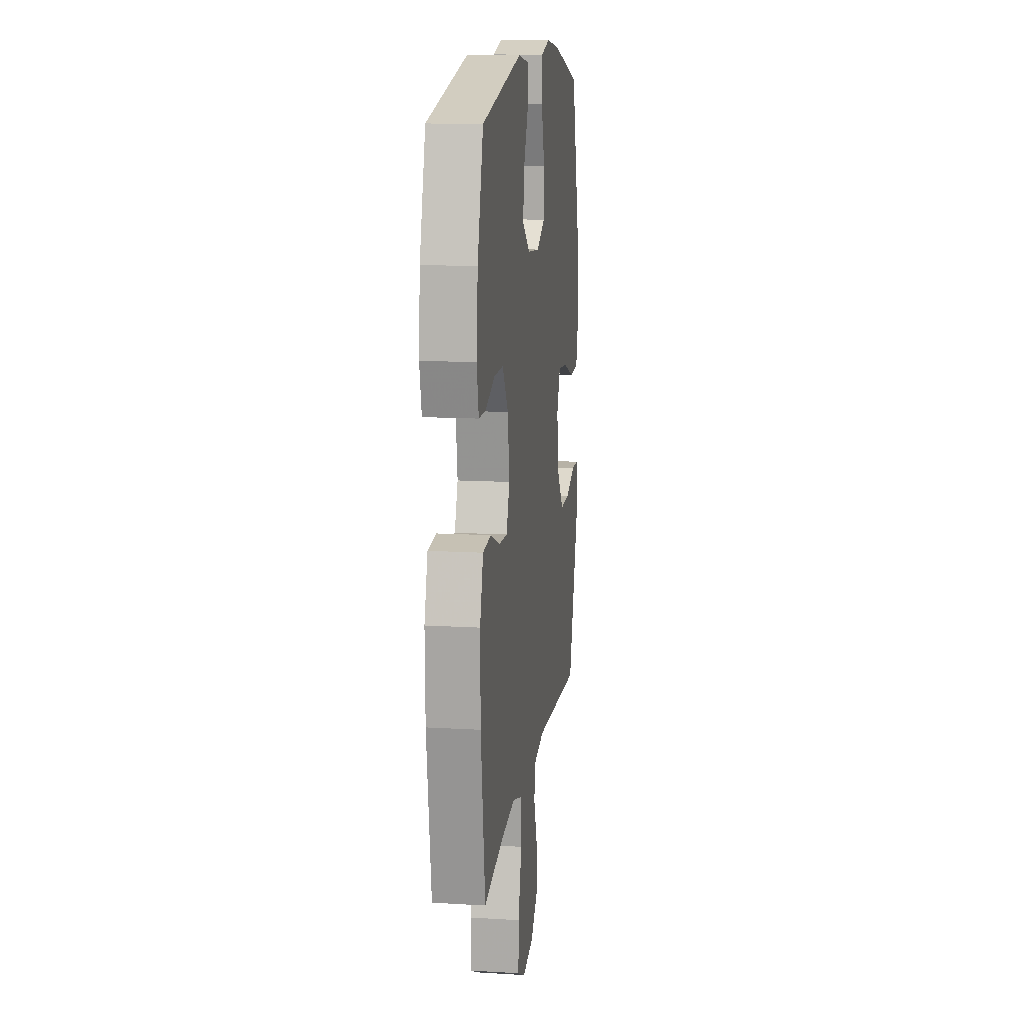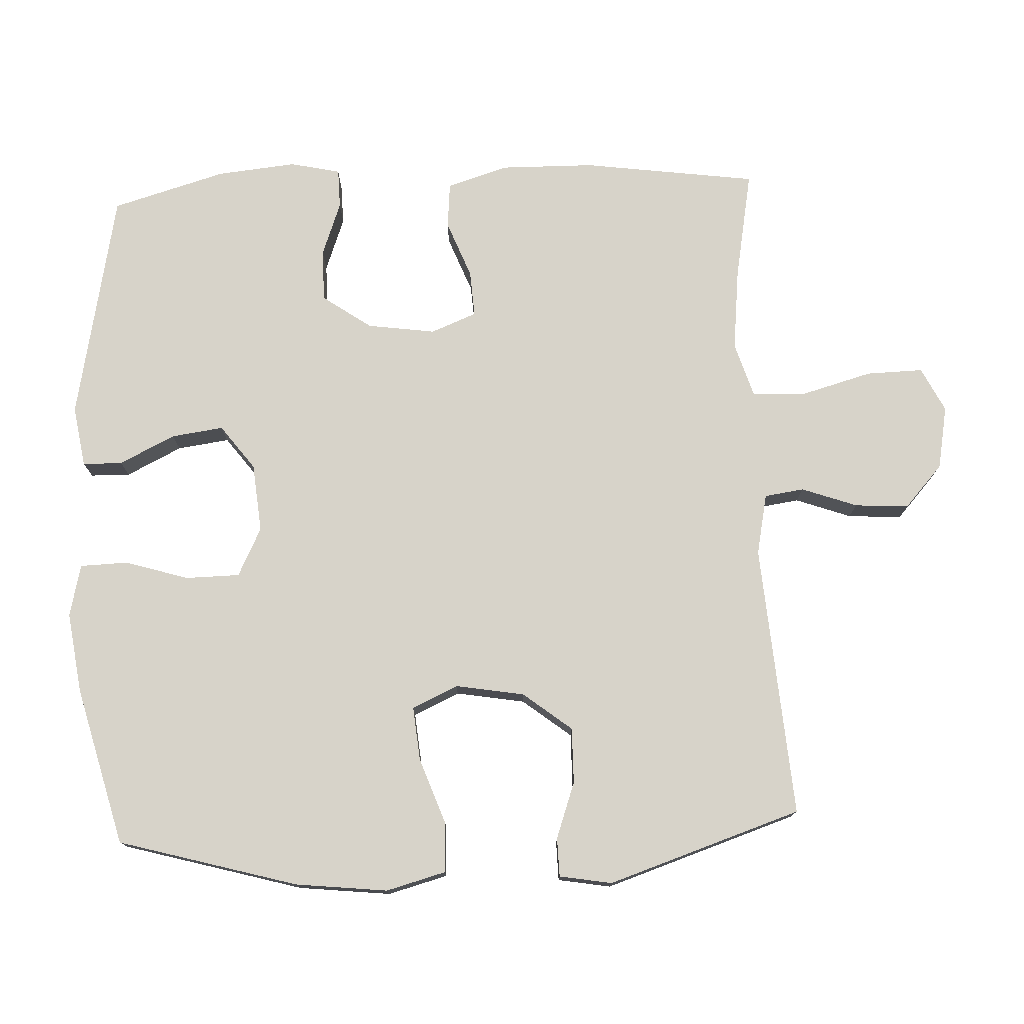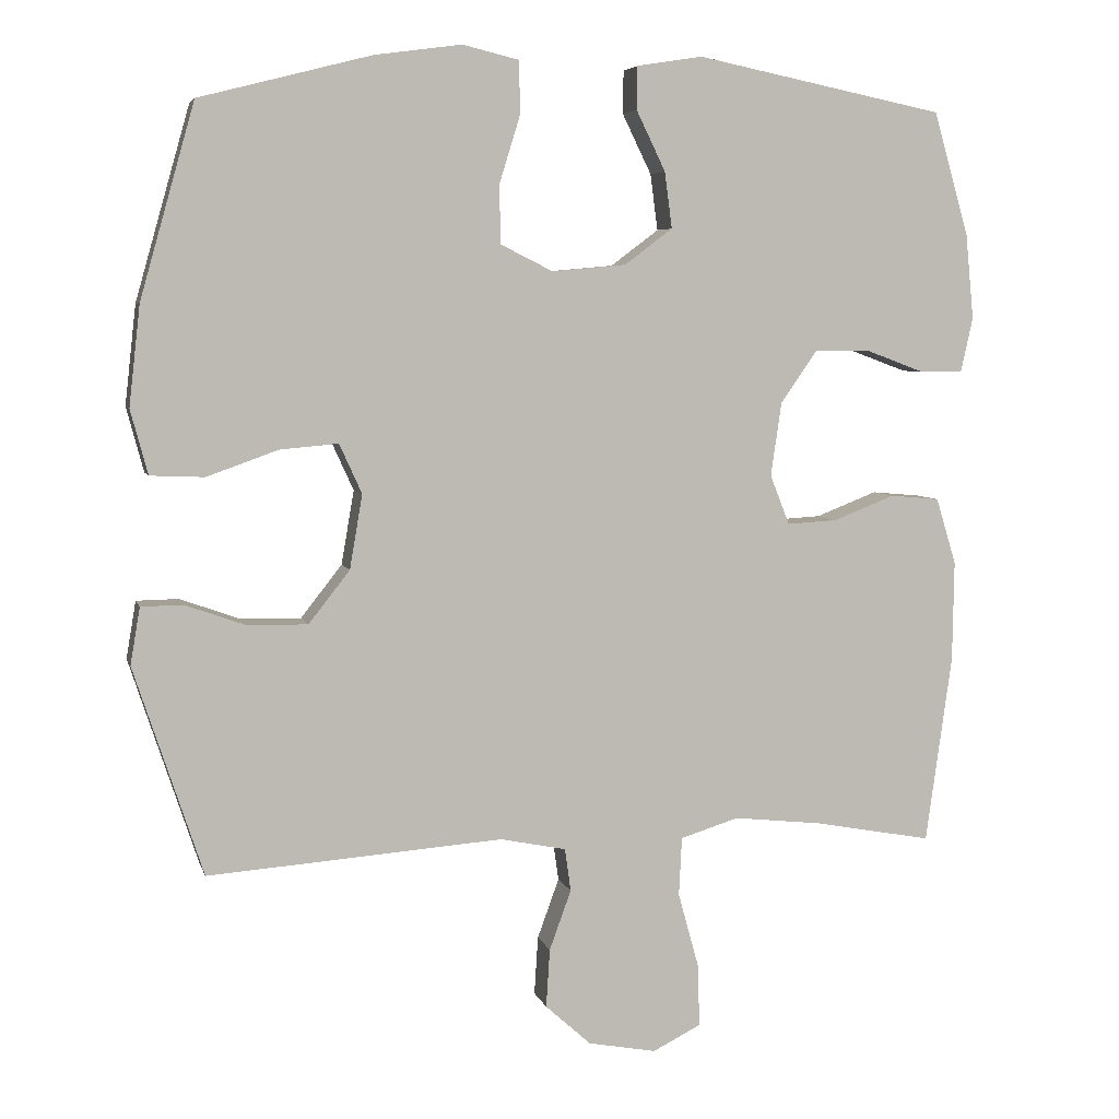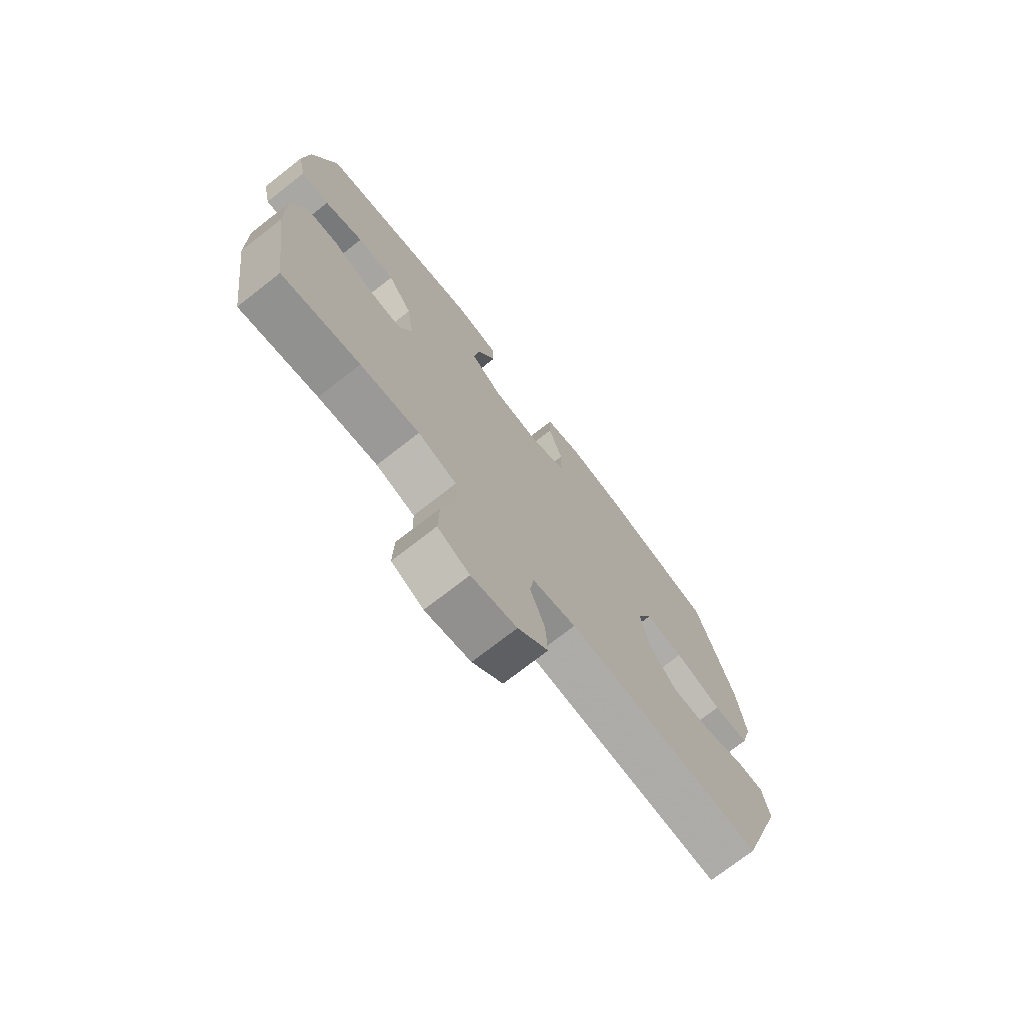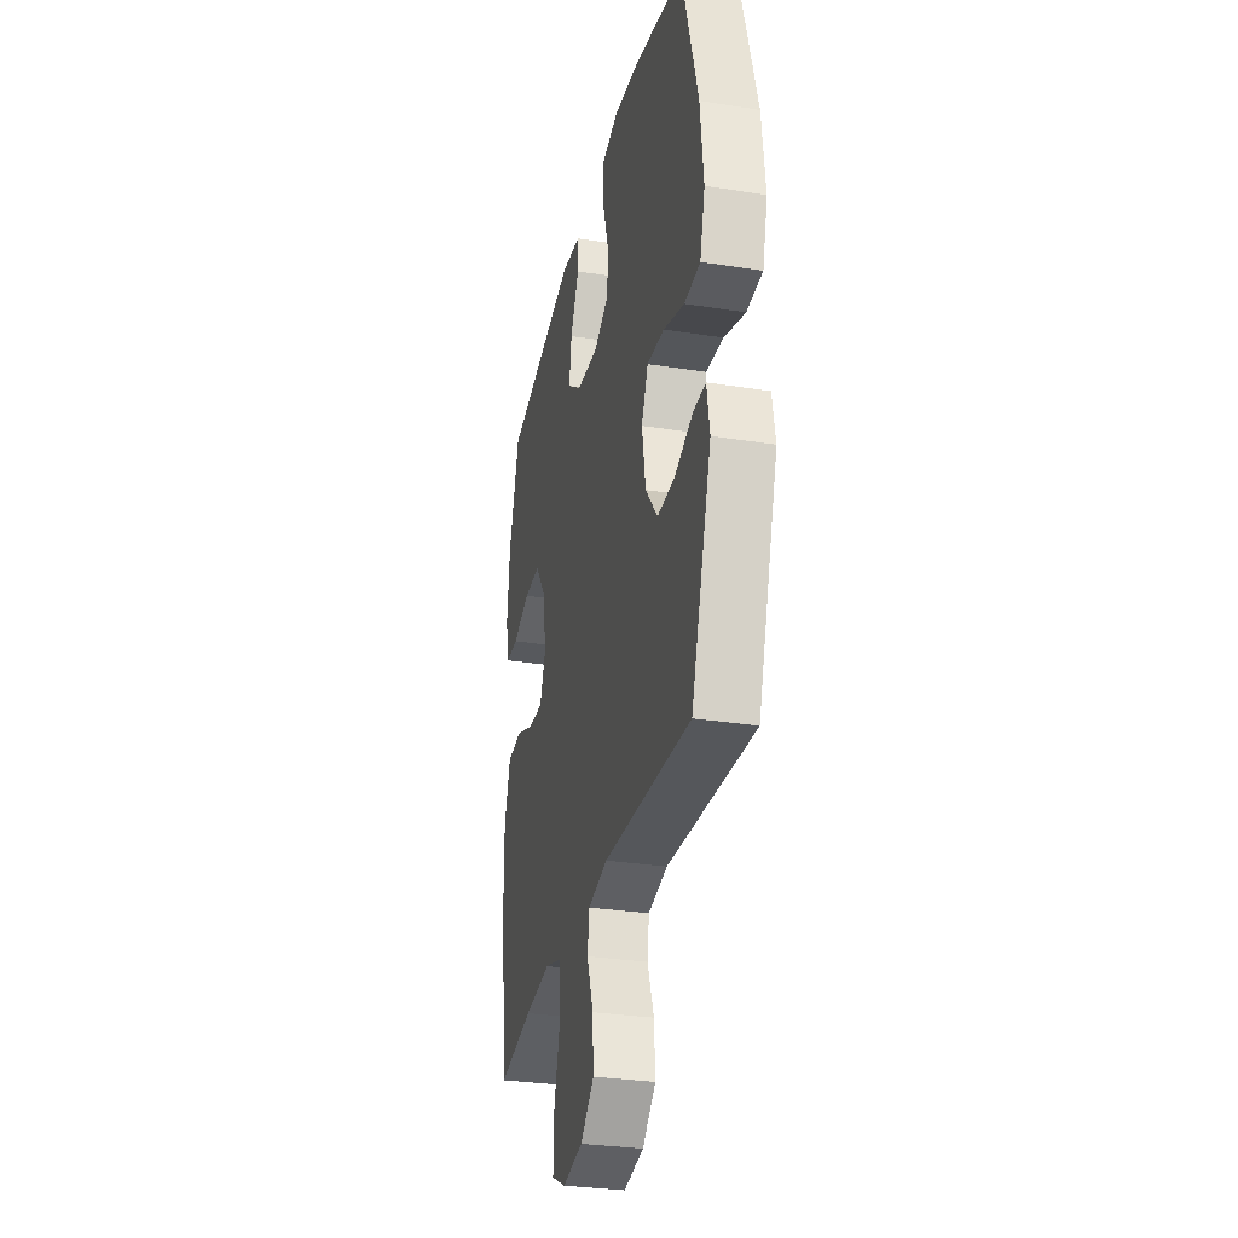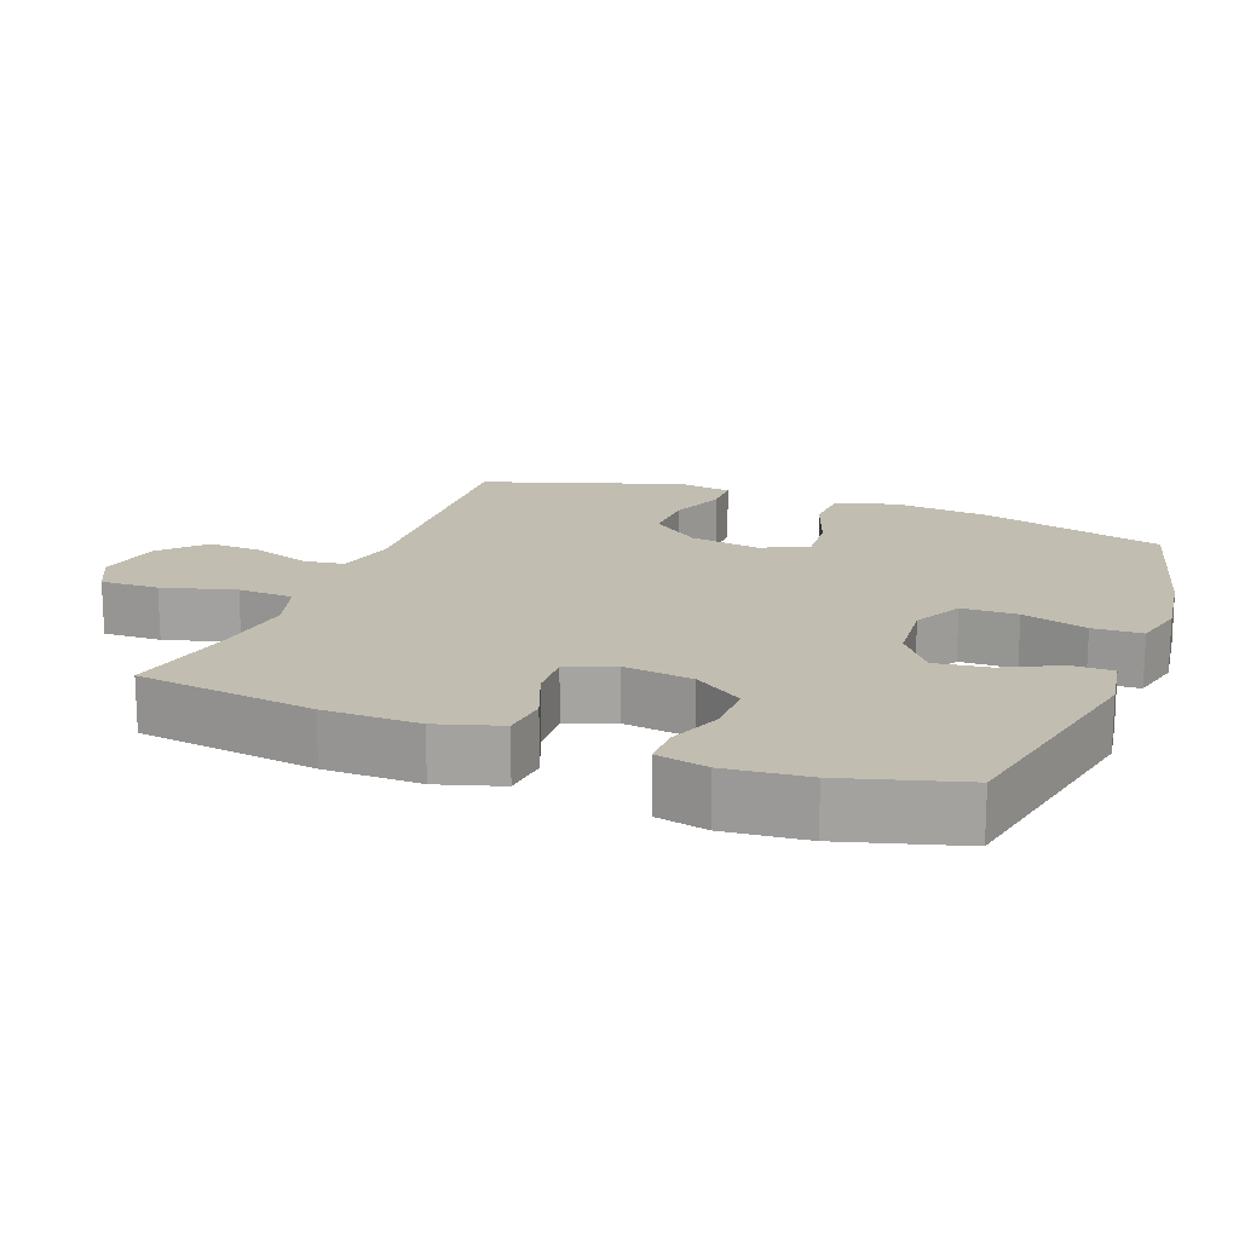
<metadata>
{"format":"obj","ext":"obj","renderer":"f3d","projection":"perspective","resolution":1024,"background":"white","views":[{"elev":13.5,"azim":-82.3,"up":"+Z"},{"elev":76.3,"azim":87.4,"up":"+Y"},{"elev":5.6,"azim":166.3,"up":"+Z"},{"elev":-73.7,"azim":-52.0,"up":"+Z"},{"elev":-30.7,"azim":77.2,"up":"+Z"},{"elev":16.7,"azim":-69.1,"up":"+Y"}]}
</metadata>
<code>
v -0.5 0.07 0.5
v -0.168 0.07 0.567
v -0.08 0.07 0.553
v -0.079 0.07 0.496
v -0.118 0.07 0.416
v -0.128 0.07 0.341
v -0.064 0.07 0.293
v 0.035 0.07 0.284
v 0.105 0.07 0.319
v 0.106 0.07 0.397
v 0.078 0.07 0.488
v 0.08 0.07 0.557
v 0.155 0.07 0.575
v 0.271 0.07 0.559
v 0.5 0.07 0.5
v 0.573 0.07 0.242
v 0.588 0.07 0.109
v 0.565 0.07 0.023
v 0.493 0.07 0.02
v 0.398 0.07 0.054
v 0.32 0.07 0.061
v 0.29 0.07 -0.005
v 0.307 0.07 -0.104
v 0.362 0.07 -0.174
v 0.442 0.07 -0.173
v 0.523 0.07 -0.144
v 0.579 0.07 -0.145
v 0.592 0.07 -0.221
v 0.5 0.07 -0.5
v 0.106 0.07 -0.471
v 0.018 0.07 -0.489
v 0.01 0.07 -0.546
v 0.039 0.07 -0.626
v 0.044 0.07 -0.704
v -0.017 0.07 -0.759
v -0.108 0.07 -0.776
v -0.172 0.07 -0.744
v -0.17 0.07 -0.662
v -0.142 0.07 -0.56
v -0.146 0.07 -0.482
v -0.224 0.07 -0.458
v -0.343 0.07 -0.471
v -0.5 0.07 -0.5
v -0.535 0.07 -0.249
v -0.537 0.07 -0.115
v -0.51 0.07 -0.026
v -0.444 0.07 -0.02
v -0.362 0.07 -0.052
v -0.295 0.07 -0.056
v -0.269 0.07 0.01
v -0.283 0.07 0.108
v -0.332 0.07 0.178
v -0.407 0.07 0.178
v -0.485 0.07 0.149
v -0.542 0.07 0.15
v -0.558 0.07 0.222
v -0.547 0.07 0.336
v -0.5 0 0.5
v -0.168 0 0.567
v -0.08 0 0.553
v -0.079 0 0.496
v -0.118 0 0.416
v -0.128 0 0.341
v -0.064 0 0.293
v 0.035 0 0.284
v 0.105 0 0.319
v 0.106 0 0.397
v 0.078 0 0.488
v 0.08 0 0.557
v 0.155 0 0.575
v 0.271 0 0.559
v 0.5 0 0.5
v 0.573 0 0.242
v 0.588 0 0.109
v 0.565 0 0.023
v 0.493 0 0.02
v 0.398 0 0.054
v 0.32 0 0.061
v 0.29 0 -0.005
v 0.307 0 -0.104
v 0.362 0 -0.174
v 0.442 0 -0.173
v 0.523 0 -0.144
v 0.579 0 -0.145
v 0.592 0 -0.221
v 0.5 0 -0.5
v 0.106 0 -0.471
v 0.018 0 -0.489
v 0.01 0 -0.546
v 0.039 0 -0.626
v 0.044 0 -0.704
v -0.017 0 -0.759
v -0.108 0 -0.776
v -0.172 0 -0.744
v -0.17 0 -0.662
v -0.142 0 -0.56
v -0.146 0 -0.482
v -0.224 0 -0.458
v -0.343 0 -0.471
v -0.5 0 -0.5
v -0.535 0 -0.249
v -0.537 0 -0.115
v -0.51 0 -0.026
v -0.444 0 -0.02
v -0.362 0 -0.052
v -0.295 0 -0.056
v -0.269 0 0.01
v -0.283 0 0.108
v -0.332 0 0.178
v -0.407 0 0.178
v -0.485 0 0.149
v -0.542 0 0.15
v -0.558 0 0.222
v -0.547 0 0.336
f 53 54 55 56
f 52 53 56 57
f 45 46 47 48
f 45 48 49
f 42 43 44 45
f 41 42 45 49
f 40 41 49 50
f 36 37 38 39
f 36 39 40
f 35 36 40
f 32 33 34 35
f 32 35 40 50
f 27 28 29 30
f 25 26 27 30
f 24 25 30 31
f 23 24 31
f 22 23 31
f 21 22 31
f 17 18 19 20
f 17 20 21
f 16 17 21
f 15 16 21
f 14 15 21 31
f 10 11 12 13
f 9 10 13 14
f 2 3 4 5
f 2 5 6
f 52 57 1 2
f 51 52 2 6
f 31 32 50 51
f 31 51 6 7
f 9 14 31
f 8 9 31
f 7 8 31
f 113 112 111 110
f 114 113 110 109
f 105 104 103 102
f 106 105 102
f 102 101 100 99
f 106 102 99 98
f 107 106 98 97
f 96 95 94 93
f 97 96 93
f 97 93 92
f 92 91 90 89
f 107 97 92 89
f 87 86 85 84
f 87 84 83 82
f 88 87 82 81
f 88 81 80
f 88 80 79
f 88 79 78
f 77 76 75 74
f 78 77 74
f 78 74 73
f 78 73 72
f 88 78 72 71
f 70 69 68 67
f 71 70 67 66
f 62 61 60 59
f 63 62 59
f 59 58 114 109
f 63 59 109 108
f 108 107 89 88
f 64 63 108 88
f 88 71 66
f 88 66 65
f 88 65 64
f 1 58 59 2
f 2 59 60 3
f 3 60 61 4
f 4 61 62 5
f 5 62 63 6
f 6 63 64 7
f 7 64 65 8
f 8 65 66 9
f 9 66 67 10
f 10 67 68 11
f 11 68 69 12
f 12 69 70 13
f 13 70 71 14
f 14 71 72 15
f 15 72 73 16
f 16 73 74 17
f 17 74 75 18
f 18 75 76 19
f 19 76 77 20
f 20 77 78 21
f 21 78 79 22
f 22 79 80 23
f 23 80 81 24
f 24 81 82 25
f 25 82 83 26
f 26 83 84 27
f 27 84 85 28
f 28 85 86 29
f 29 86 87 30
f 30 87 88 31
f 31 88 89 32
f 32 89 90 33
f 33 90 91 34
f 34 91 92 35
f 35 92 93 36
f 36 93 94 37
f 37 94 95 38
f 38 95 96 39
f 39 96 97 40
f 40 97 98 41
f 41 98 99 42
f 42 99 100 43
f 43 100 101 44
f 44 101 102 45
f 45 102 103 46
f 46 103 104 47
f 47 104 105 48
f 48 105 106 49
f 49 106 107 50
f 50 107 108 51
f 51 108 109 52
f 52 109 110 53
f 53 110 111 54
f 54 111 112 55
f 55 112 113 56
f 56 113 114 57
f 57 114 58 1

</code>
